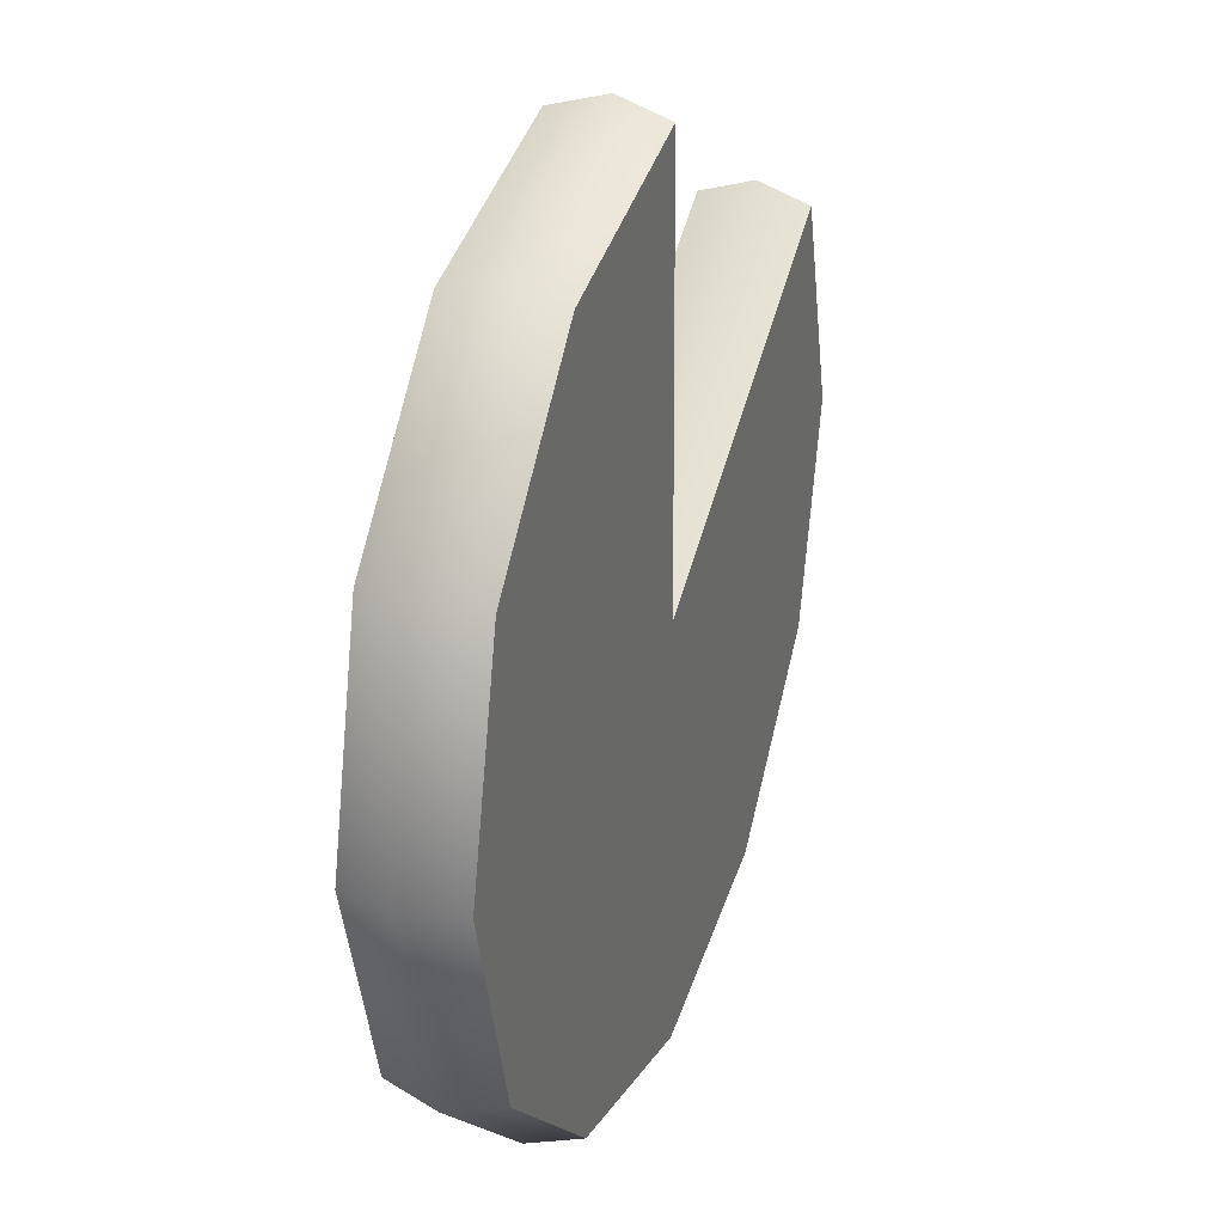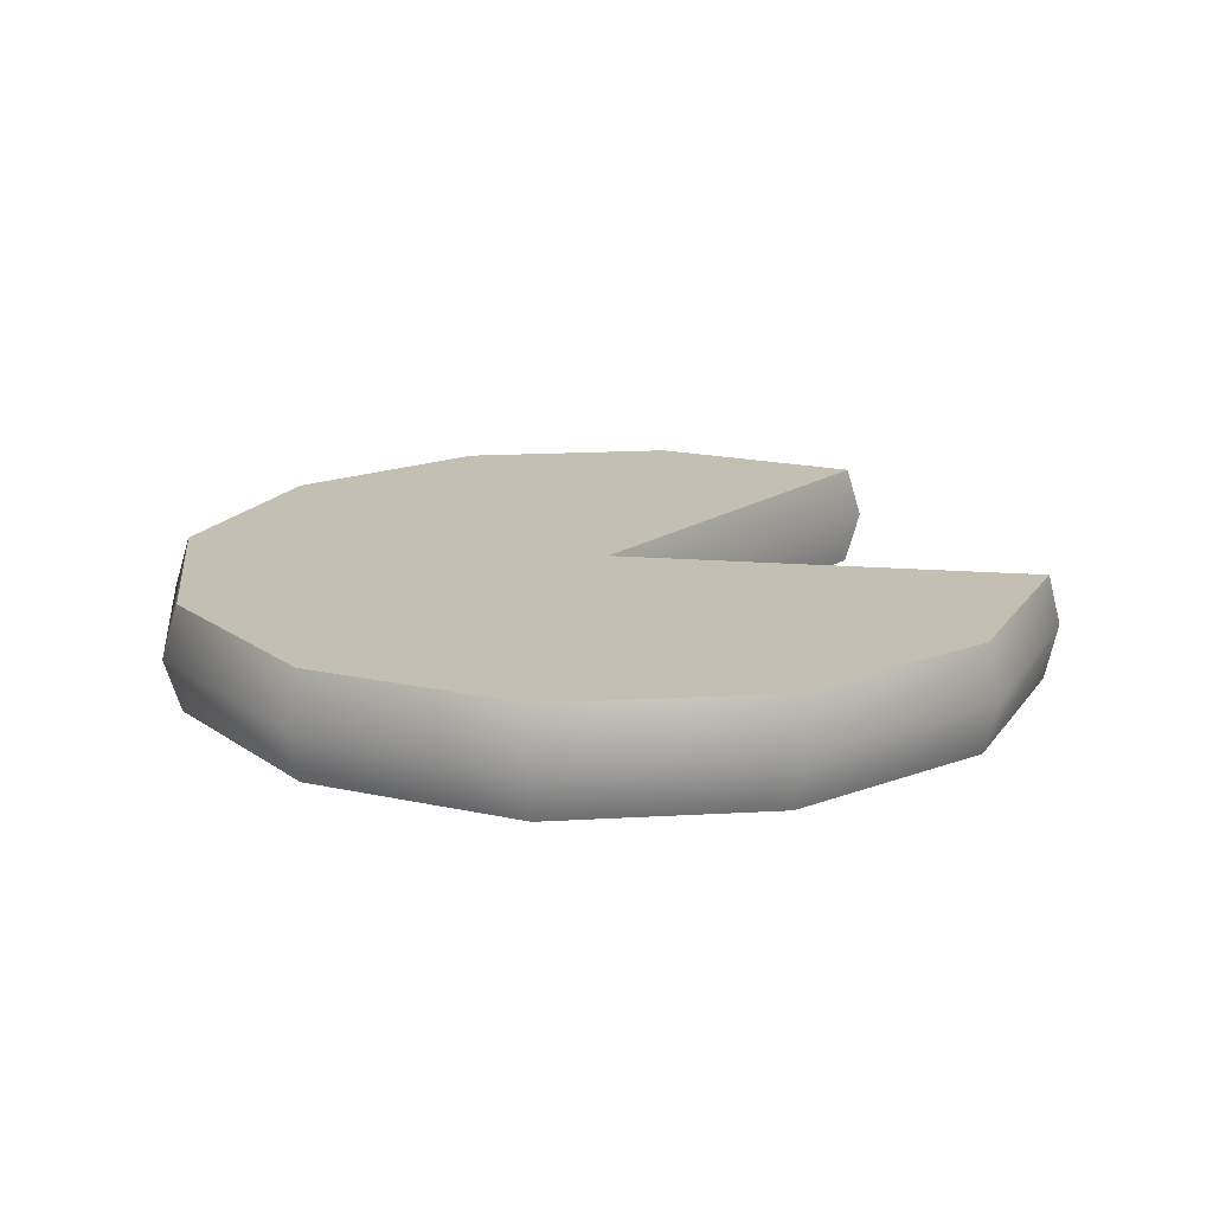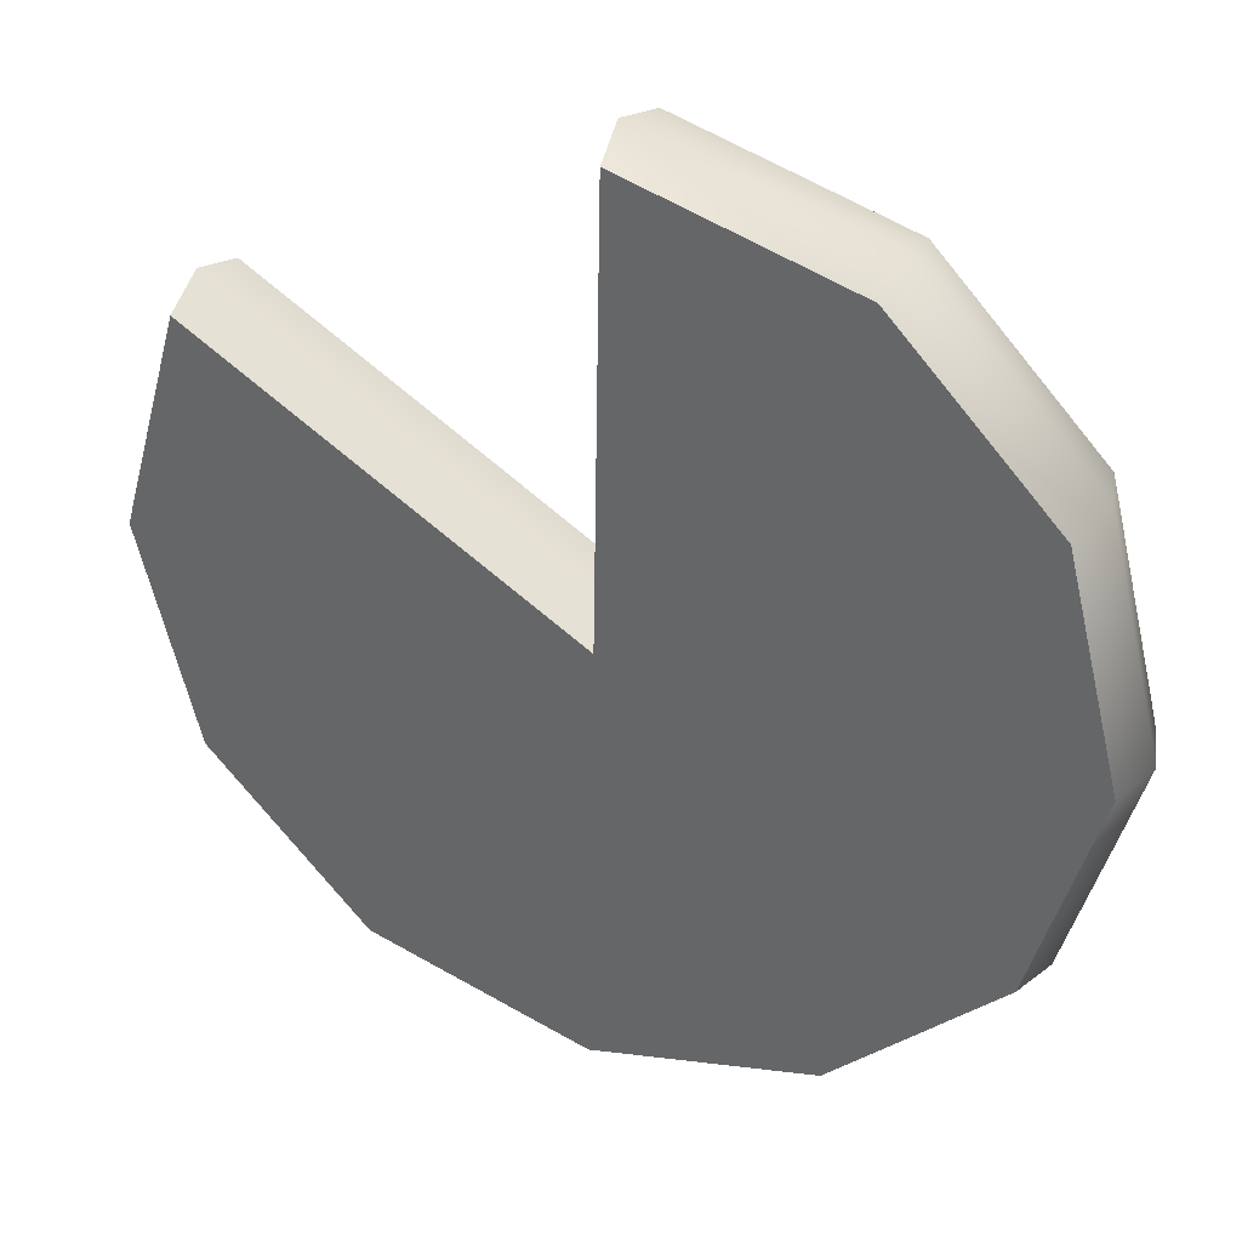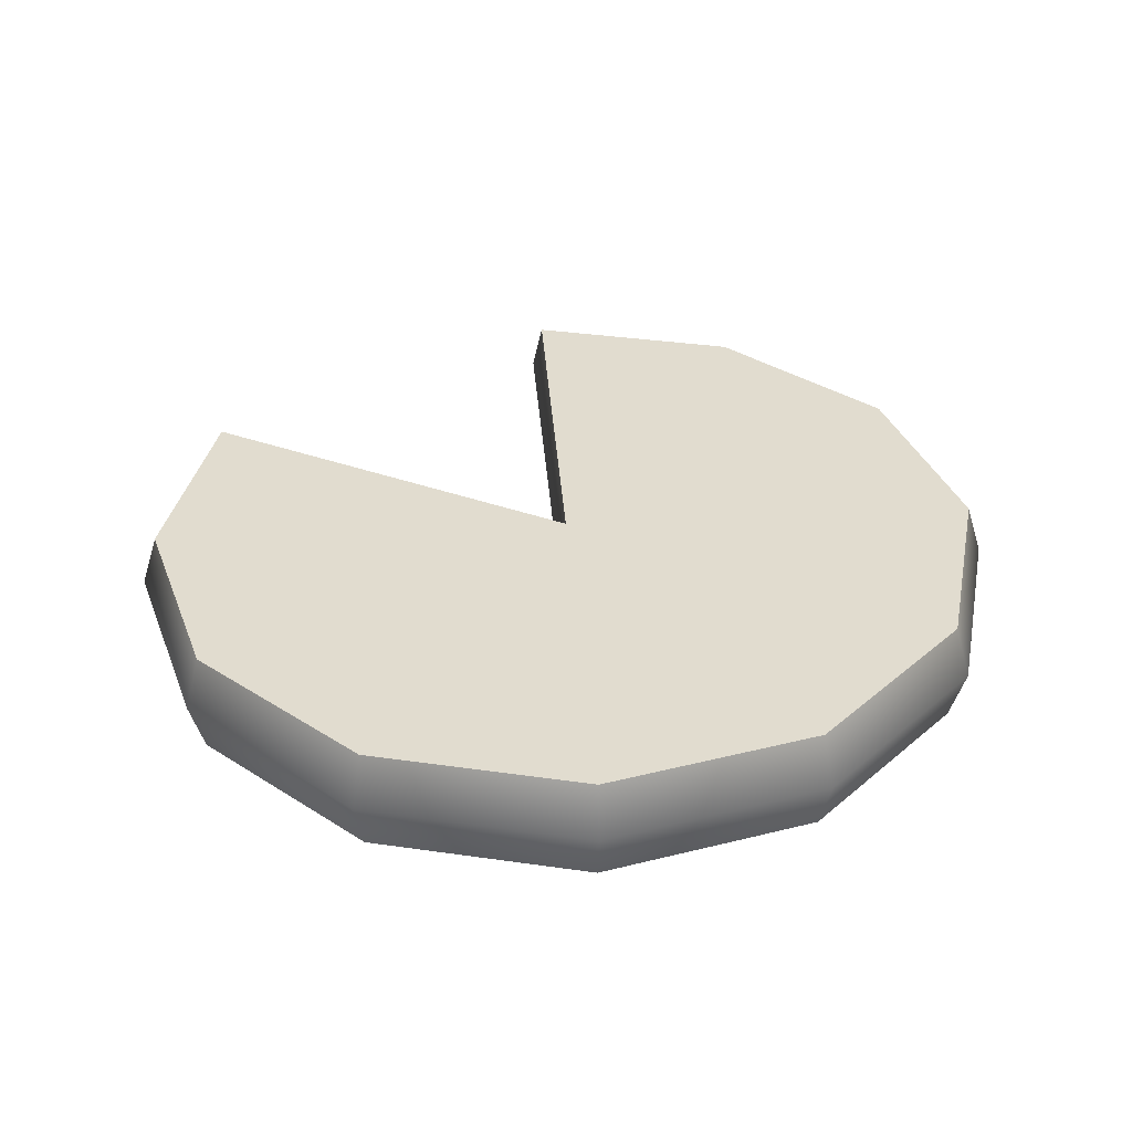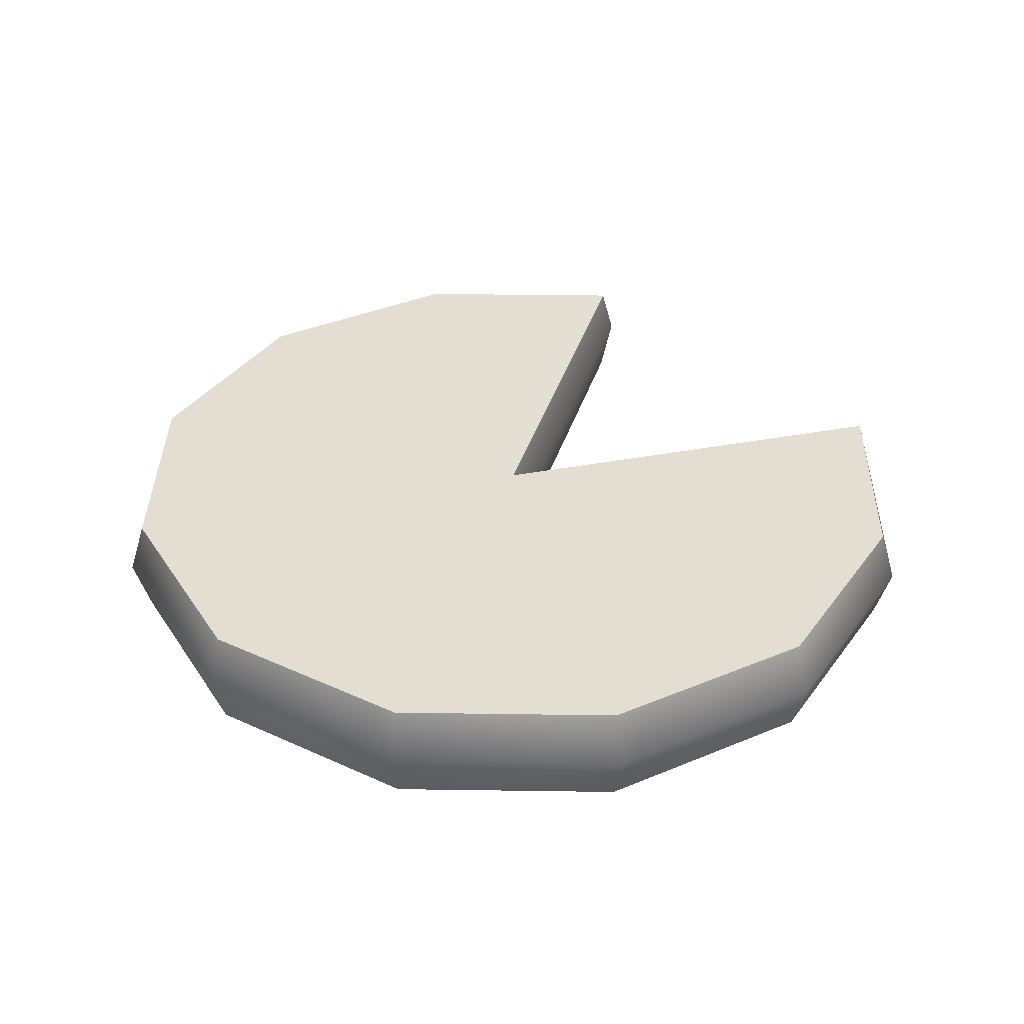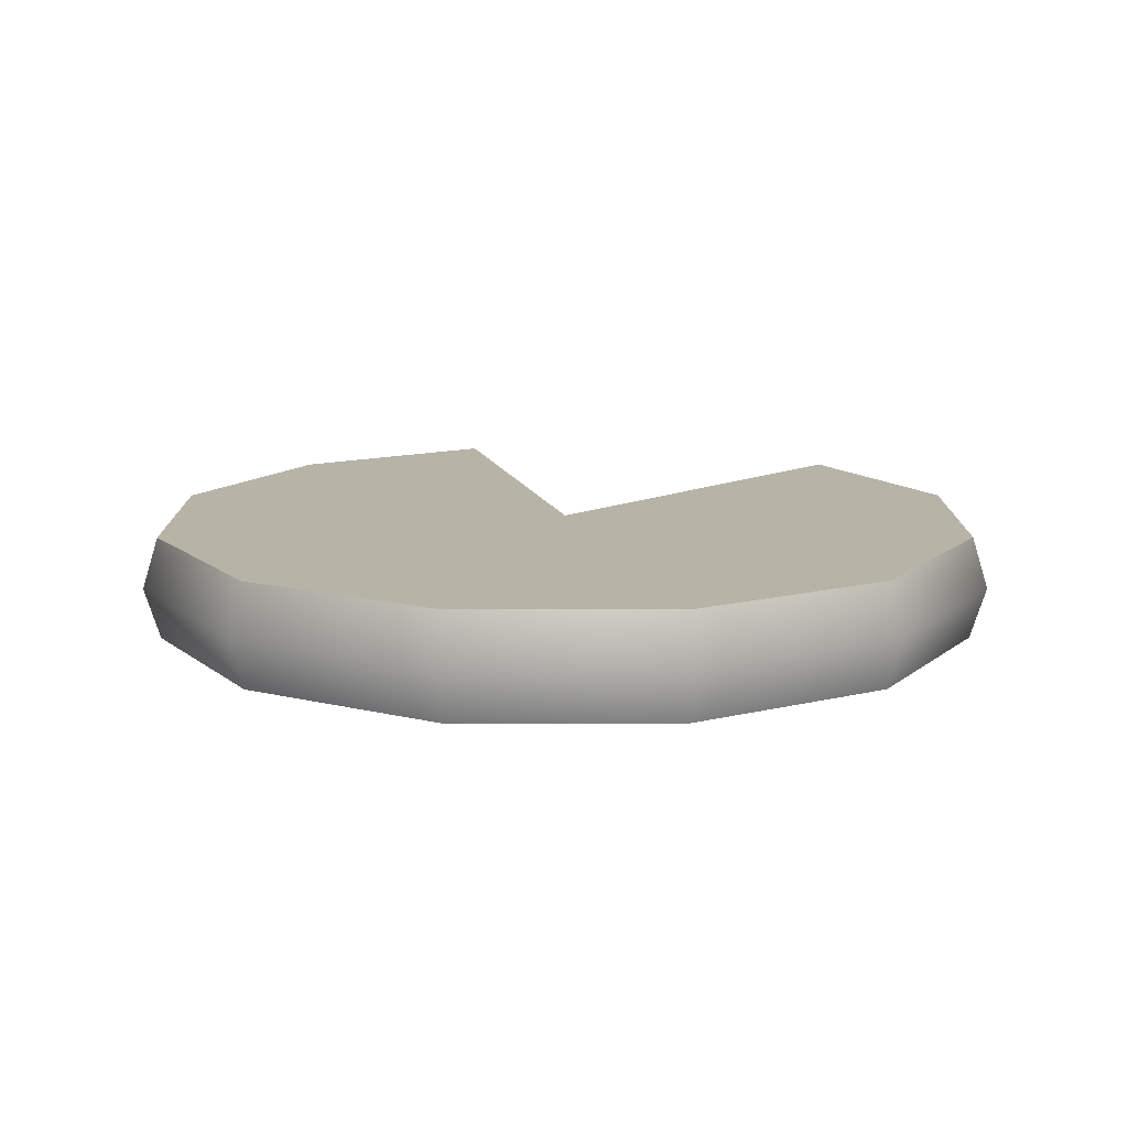
<metadata>
{"format":"obj","ext":"obj","renderer":"f3d","projection":"perspective","resolution":1024,"background":"white","views":[{"elev":29.7,"azim":-70.1,"up":"+Z"},{"elev":17.8,"azim":-82.4,"up":"+Y"},{"elev":35.2,"azim":-155.6,"up":"+Z"},{"elev":34.2,"azim":175.1,"up":"+Y"},{"elev":36.2,"azim":-104.9,"up":"+Y"},{"elev":12.8,"azim":-136.1,"up":"+Y"}]}
</metadata>
<code>
o waterlily_A
v 0.001213 0 -0.06993
v -0.03392 0 -0.06117
v -0.05996 0 -0.03602
v -0.06993 0 -0.001213
v -0.06117 0 0.03392
v -0.03602 0 0.05996
v -0.001213 0 0.06993
v -0.03392 0.01715 -0.06117
v 0.05996 0 0.03602
v 0.06993 0 0.001213
v 0.06117 0 -0.03392
v 0.03602 0 -0.05996
v 0 0 0
v 0.001213 0.01715 -0.06993
v -0.05996 0.01715 -0.03602
v -0.06993 0.01715 -0.001213
v -0.06117 0.01715 0.03392
v -0.03602 0.01715 0.05996
v -0.001213 0.01715 0.06993
v 0.06993 0.01715 0.001213
v 0.05996 0.01715 0.03602
v 0.06117 0.01715 -0.03392
v 0.03602 0.01715 -0.05996
v 0 0.01715 0
v 0.06093 0.008574 0.03847
v 0.001279 0.008574 0.002307
v -0.06348 0.008574 0.0352
v -0.07257 0.008574 -0.001258
v 0.03738 0.008574 -0.06222
v 0.06348 0.008574 -0.0352
v -0.0352 0.008574 -0.06348
v 0.001258 0.008574 -0.07257
v -0.03738 0.008574 0.06222
v 0.000357 0.008574 0.07205
v -0.06222 0.008574 -0.03738
v 0.07257 0.008574 0.001258
f 13 2 1
f 13 3 2
f 13 4 3
f 13 5 4
f 13 6 5
f 13 7 6
f 24 8 15
f 24 14 8
f 13 10 9
f 13 11 10
f 13 12 11
f 13 1 12
f 24 15 16
f 24 16 17
f 24 17 18
f 24 18 19
f 24 21 20
f 24 20 22
f 24 22 23
f 24 23 14
f 26 25 21 24
f 28 27 17 16
f 30 29 23 22
f 32 31 8 14
f 27 33 18 17
f 29 32 14 23
f 34 26 24 19
f 31 35 15 8
f 25 36 20 21
f 33 34 19 18
f 35 28 16 15
f 36 30 22 20
f 10 11 30 36
f 3 4 28 35
f 6 7 34 33
f 9 10 36 25
f 2 3 35 31
f 7 13 26 34
f 12 1 32 29
f 5 6 33 27
f 1 2 31 32
f 11 12 29 30
f 4 5 27 28
f 13 9 25 26

</code>
